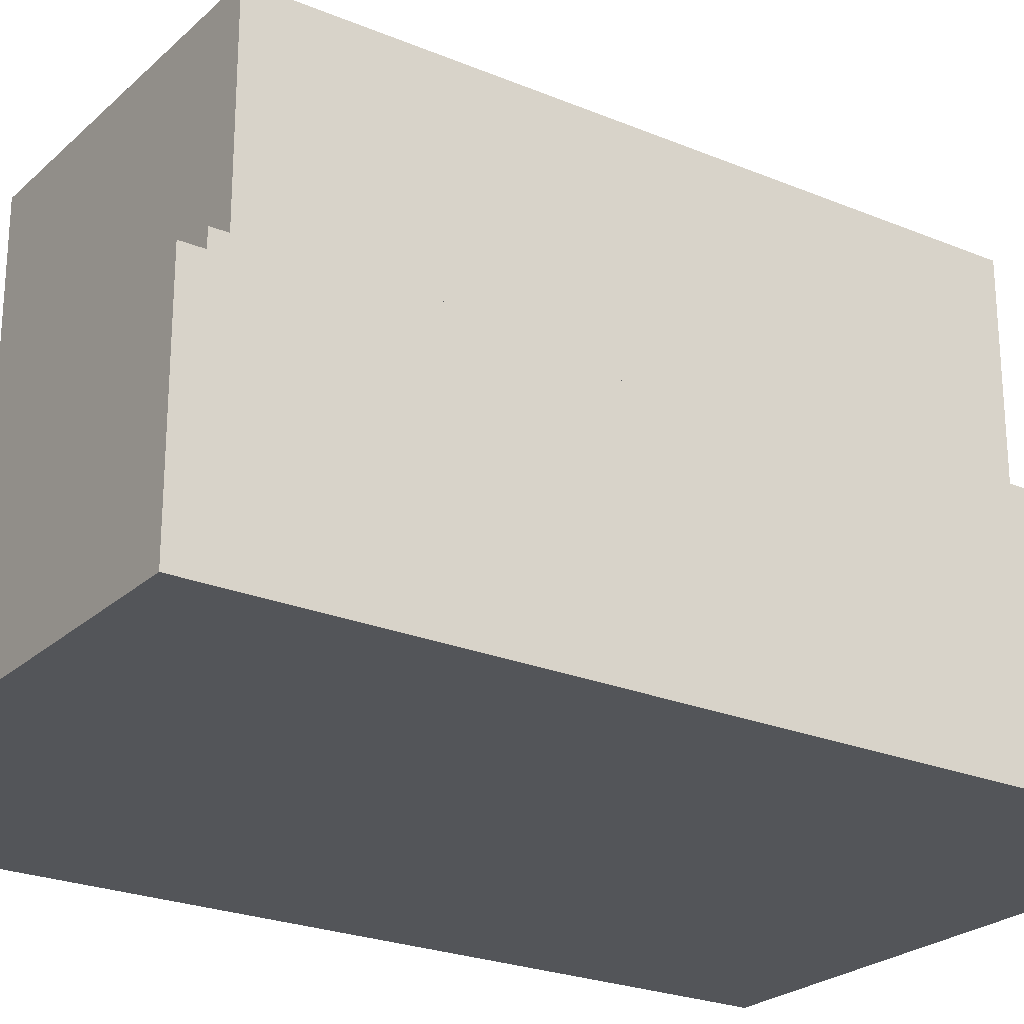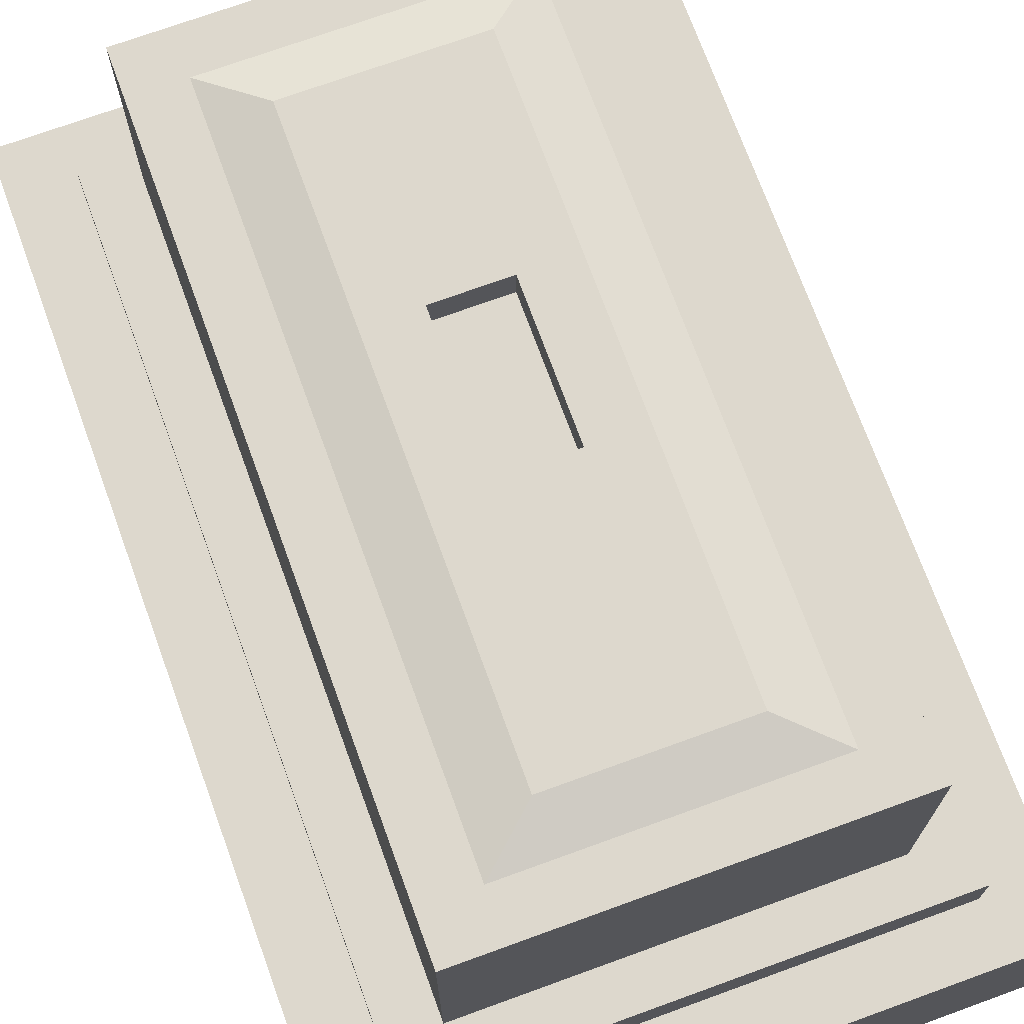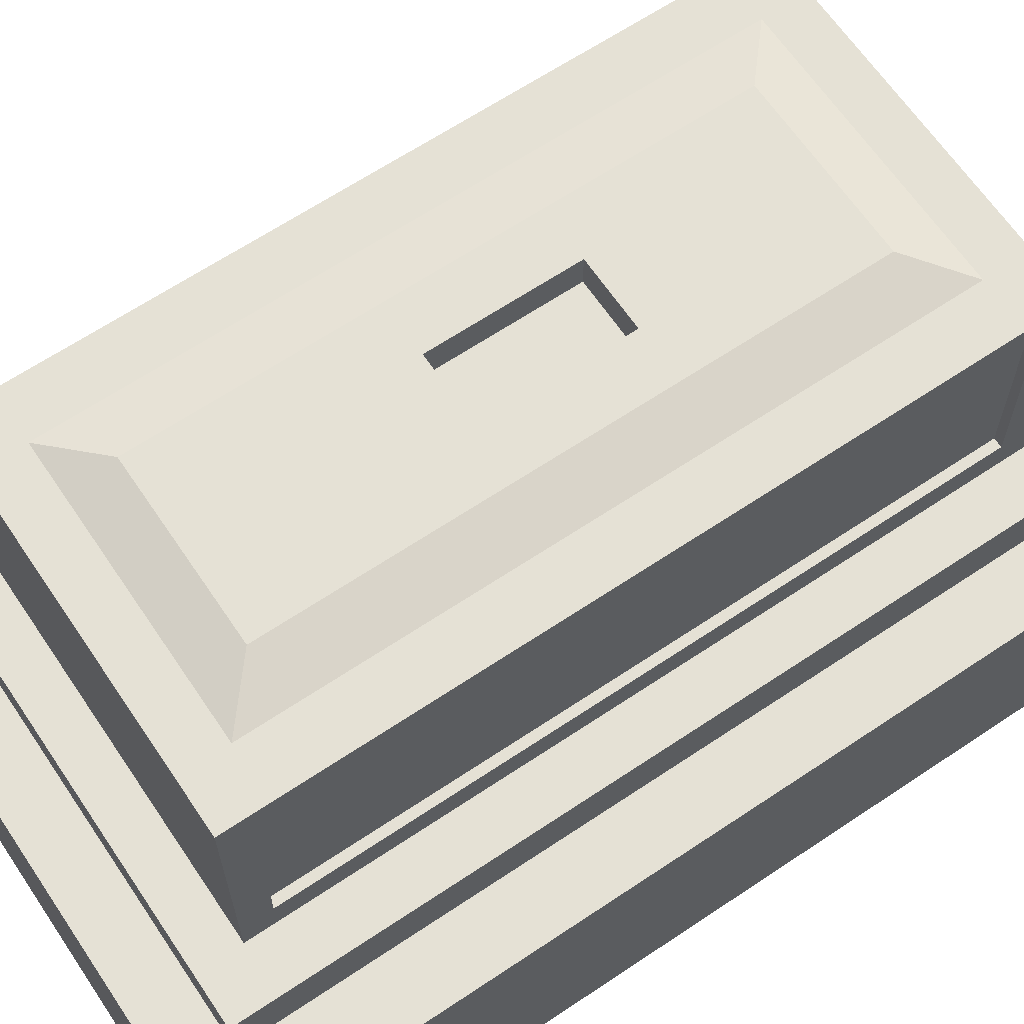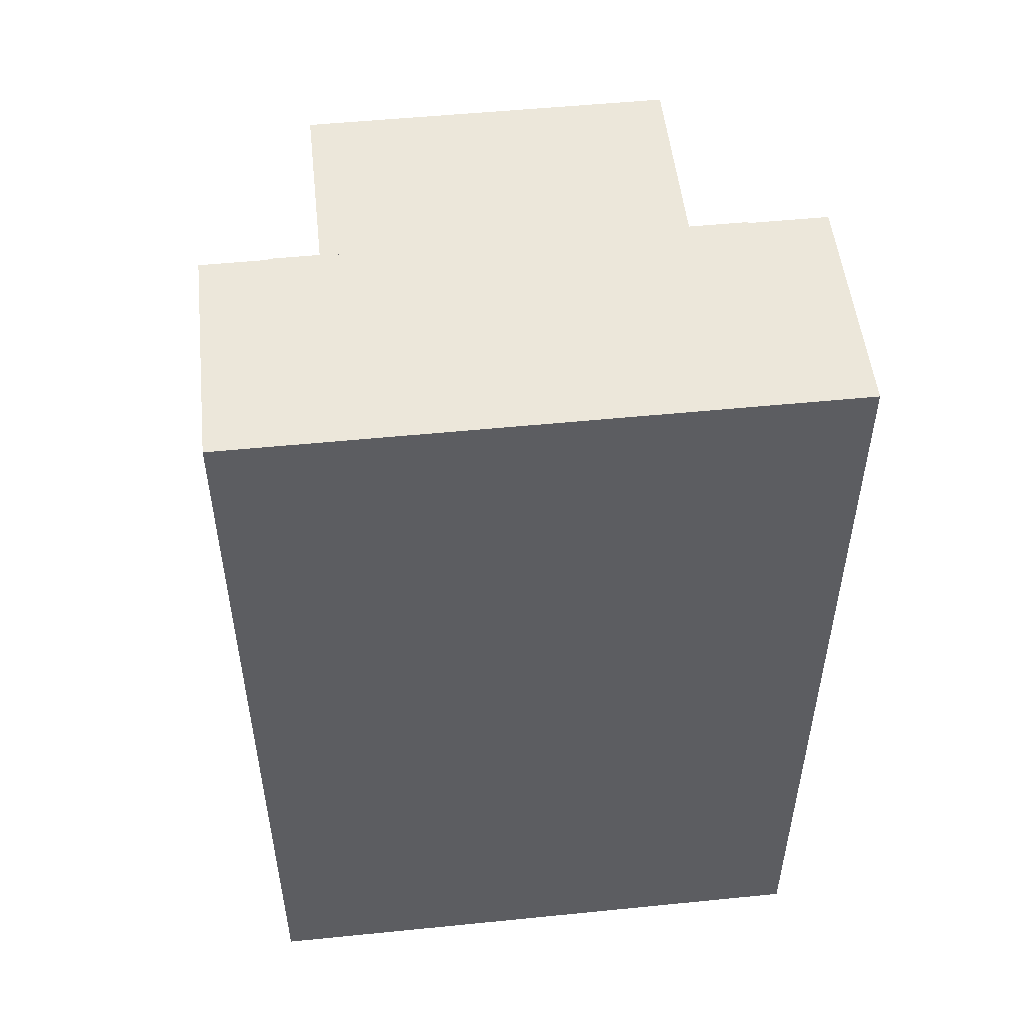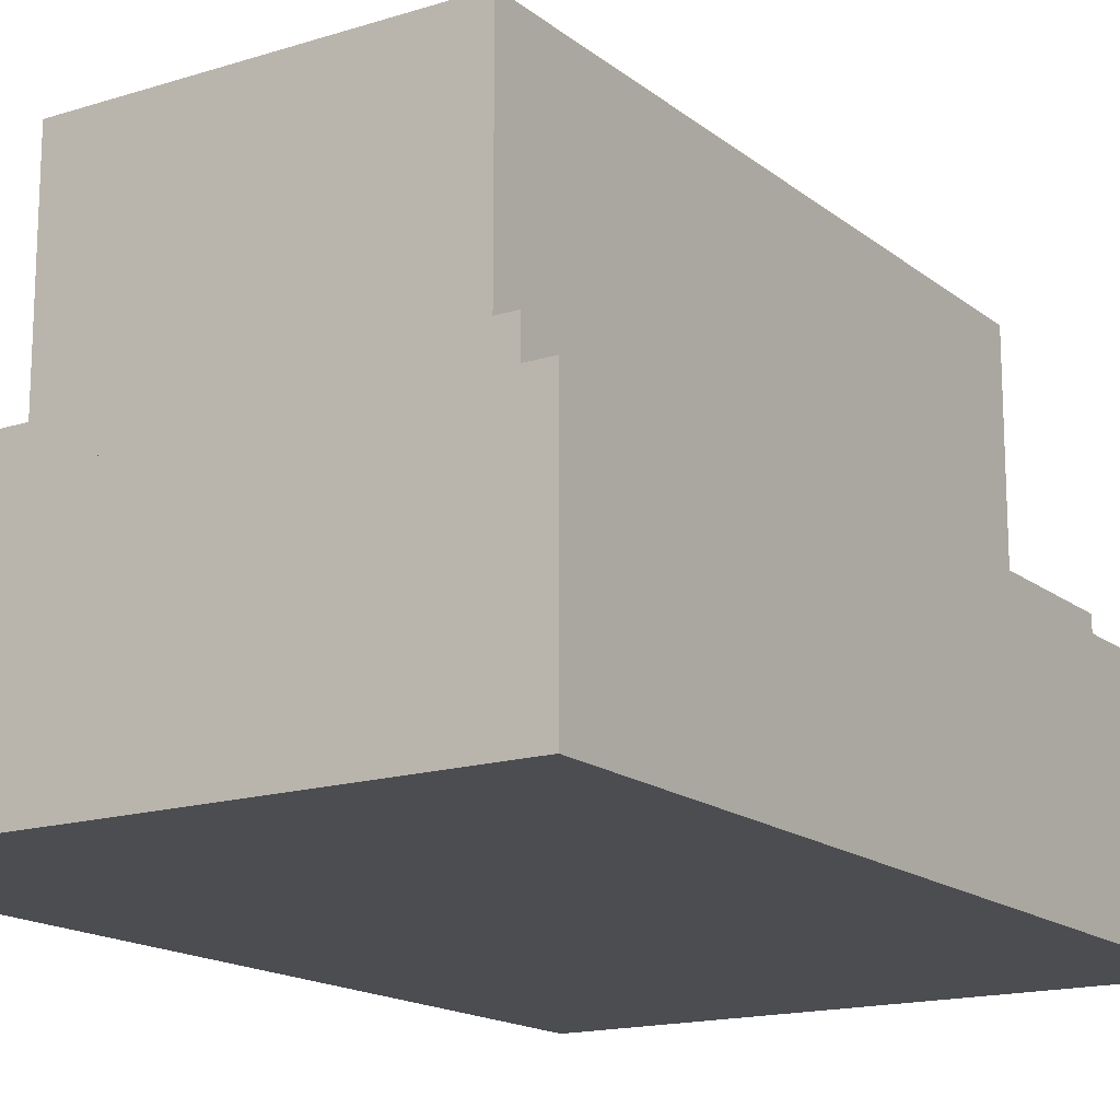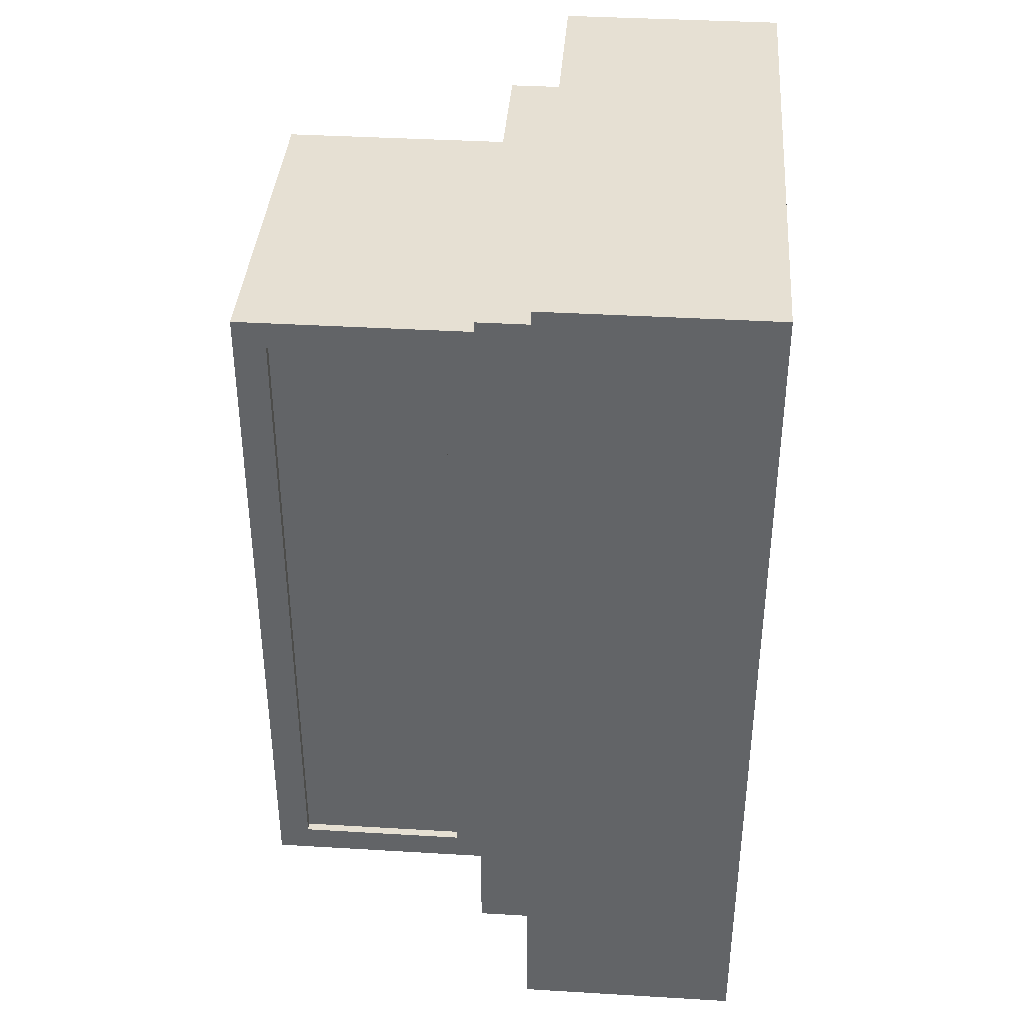
<metadata>
{"format":"obj","ext":"obj","renderer":"f3d","projection":"perspective","resolution":1024,"background":"white","views":[{"elev":-24.2,"azim":55.5,"up":"+Y"},{"elev":72.1,"azim":160.0,"up":"+Y"},{"elev":64.9,"azim":-124.0,"up":"+Y"},{"elev":51.8,"azim":-6.2,"up":"+Z"},{"elev":-16.1,"azim":32.9,"up":"+Y"},{"elev":38.4,"azim":-85.7,"up":"+Z"}]}
</metadata>
<code>
g Mesh1 Model
v 0 0 -0
v 0 0 -42.19
v 27.21 0 -42.19
v 27.21 0 -0
f 1 2 3 4
v 0 10.42 -0
v 0 10.42 -42.19
f 2 1 5 6
v 27.21 10.42 -0
f 1 4 7 5
v 27.21 10.42 -42.19
f 4 3 8 7
f 3 2 6 8
v 2.832 10.42 -39.69
f 6 9 8
v 2.832 10.42 -2.492
f 9 6 10
f 5 10 6
f 10 5 7
v 24.38 10.42 -2.492
f 10 7 11
v 24.38 10.42 -39.69
f 11 7 12
f 8 12 7
f 8 9 12
v 2.832 13.01 -39.69
v 24.38 13.01 -39.69
f 12 9 13 14
v 2.832 13.01 -2.492
f 9 10 15 13
v 24.38 13.01 -2.492
f 10 11 16 15
f 11 12 14 16
v 22.14 13.01 -37.72
f 14 17 16
v 5.07 13.01 -37.72
f 14 18 17
f 13 18 14
v 5.07 13.01 -4.462
f 18 13 19
f 15 19 13
f 19 15 16
v 22.14 13.01 -4.462
f 19 16 20
f 20 16 17
v 22.14 23.89 -37.72
v 22.14 23.89 -4.462
f 20 17 21 22
v 5.07 23.89 -37.72
f 17 18 23 21
v 5.07 14.5 -36.41
f 18 24 23
v 5.07 14.5 -5.773
f 18 25 24
f 19 25 18
v 5.07 22.4 -5.773
f 25 19 26
v 5.07 23.89 -4.462
f 27 26 19
f 26 27 23
v 7.381 23.89 -6.496
f 27 28 23
f 28 27 22
f 19 20 22 27
v 19.83 23.89 -6.496
f 28 22 29
v 19.83 23.89 -35.69
f 29 22 30
f 21 30 22
v 7.381 23.89 -35.69
f 21 31 30
f 23 31 21
f 31 23 28
v 9.692 24.42 -8.529
v 9.692 24.42 -33.66
f 31 28 32 33
v 17.52 24.42 -8.529
f 28 29 34 32
v 17.52 24.42 -33.66
f 29 30 35 34
f 30 31 33 35
v 12.03 24.42 -23.53
f 33 36 35
v 12.03 24.42 -17.18
f 36 33 37
f 32 37 33
f 37 32 34
v 15.17 24.42 -17.18
f 37 34 38
v 15.17 24.42 -23.53
f 38 34 39
f 35 39 34
f 35 36 39
v 12.03 22.92 -23.53
v 15.17 22.92 -23.53
f 39 36 40 41
v 12.03 22.92 -17.18
f 36 37 42 40
v 15.17 22.92 -17.18
f 37 38 43 42
f 38 39 41 43
f 43 41 40 42
v 5.07 22.4 -36.41
f 26 23 44
f 44 23 24
v 5.484 14.5 -36.41
v 5.484 22.4 -36.41
f 44 24 45 46
v 5.484 14.5 -5.773
f 24 25 47 45
v 5.484 22.4 -5.773
f 25 26 48 47
f 26 44 46 48
f 45 47 48 46

</code>
